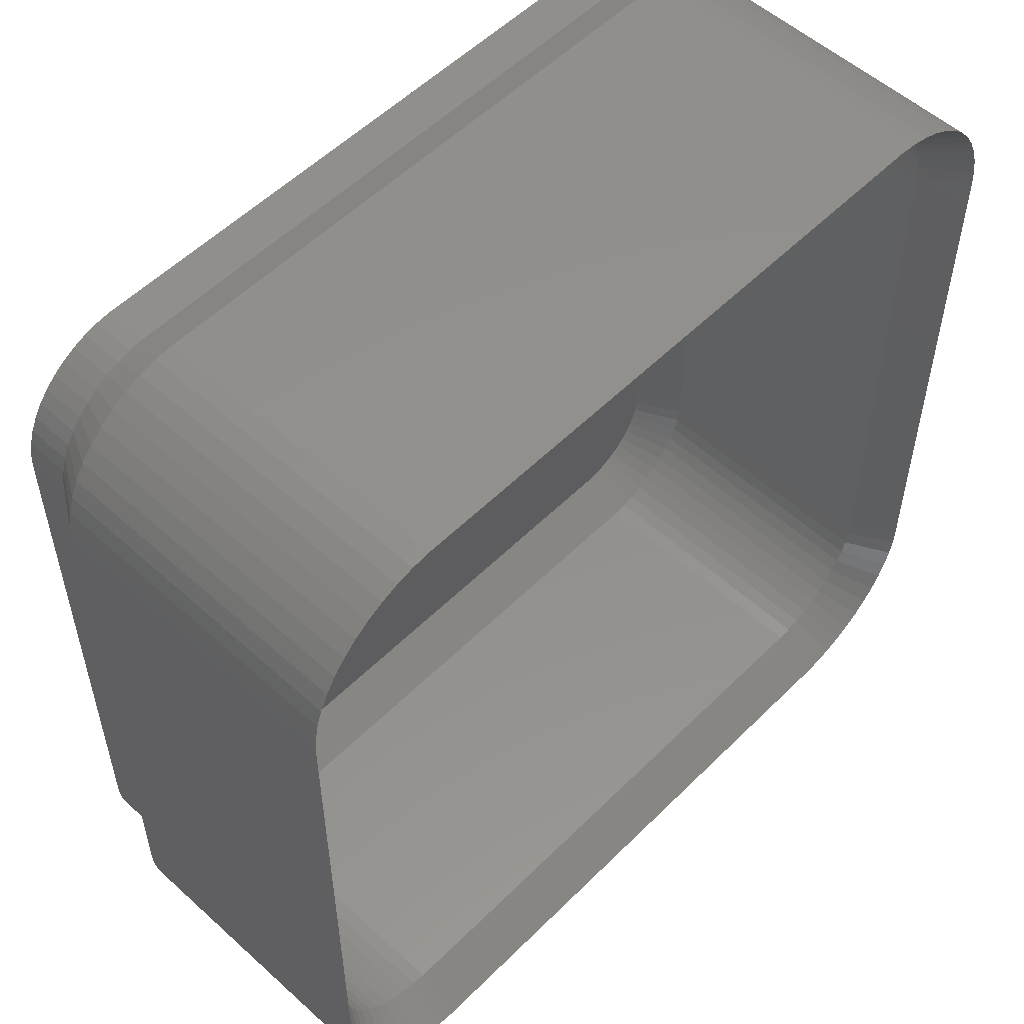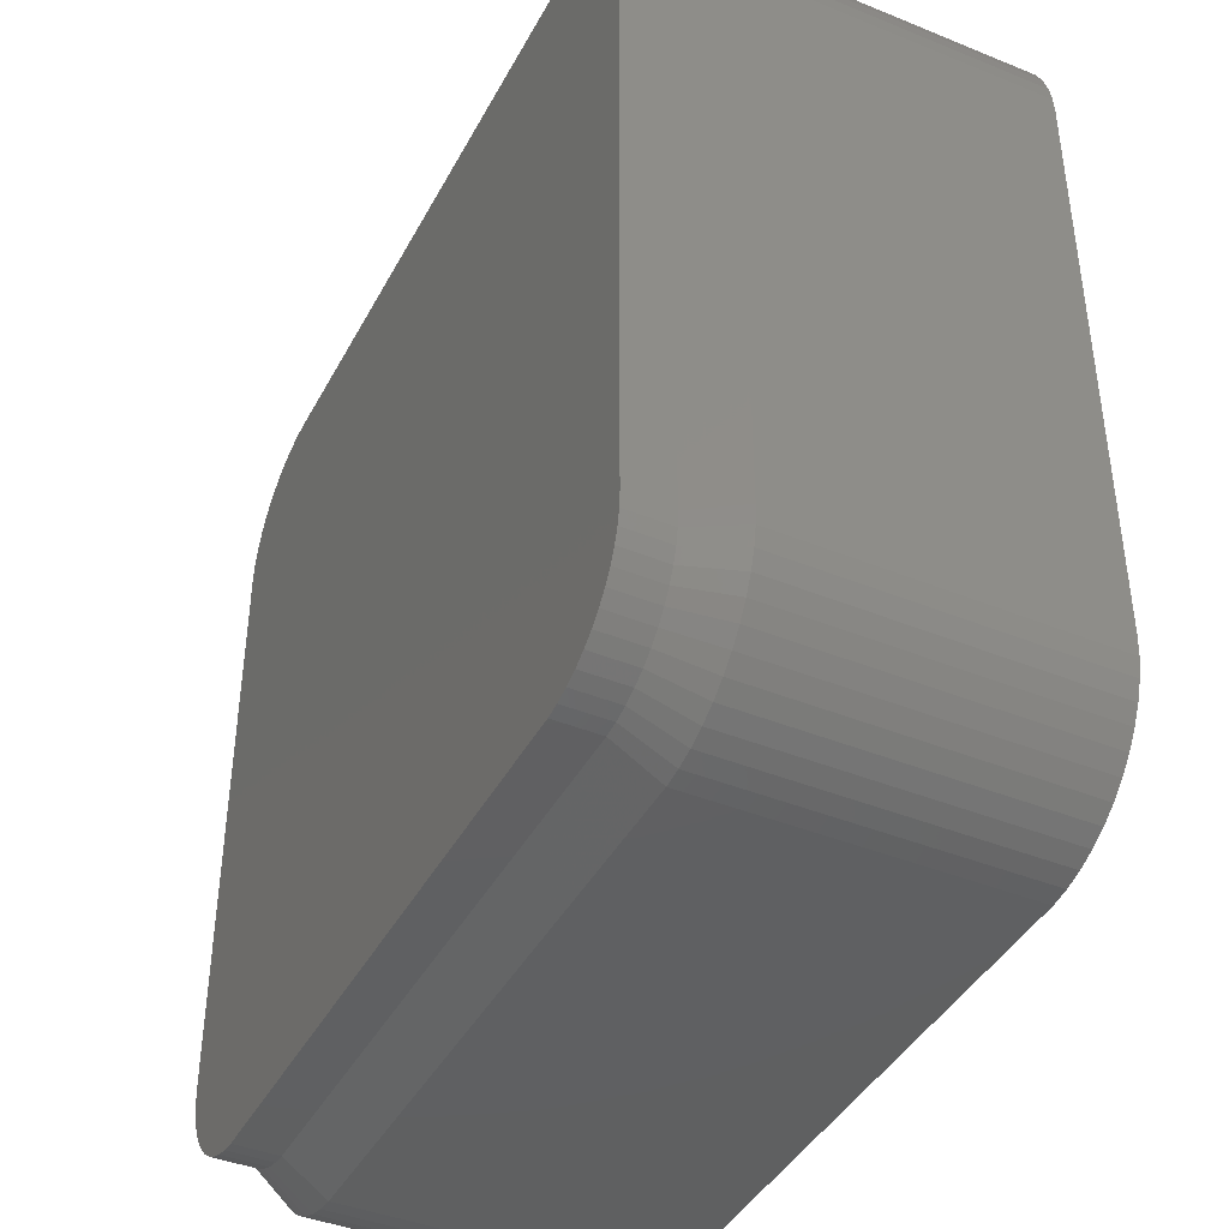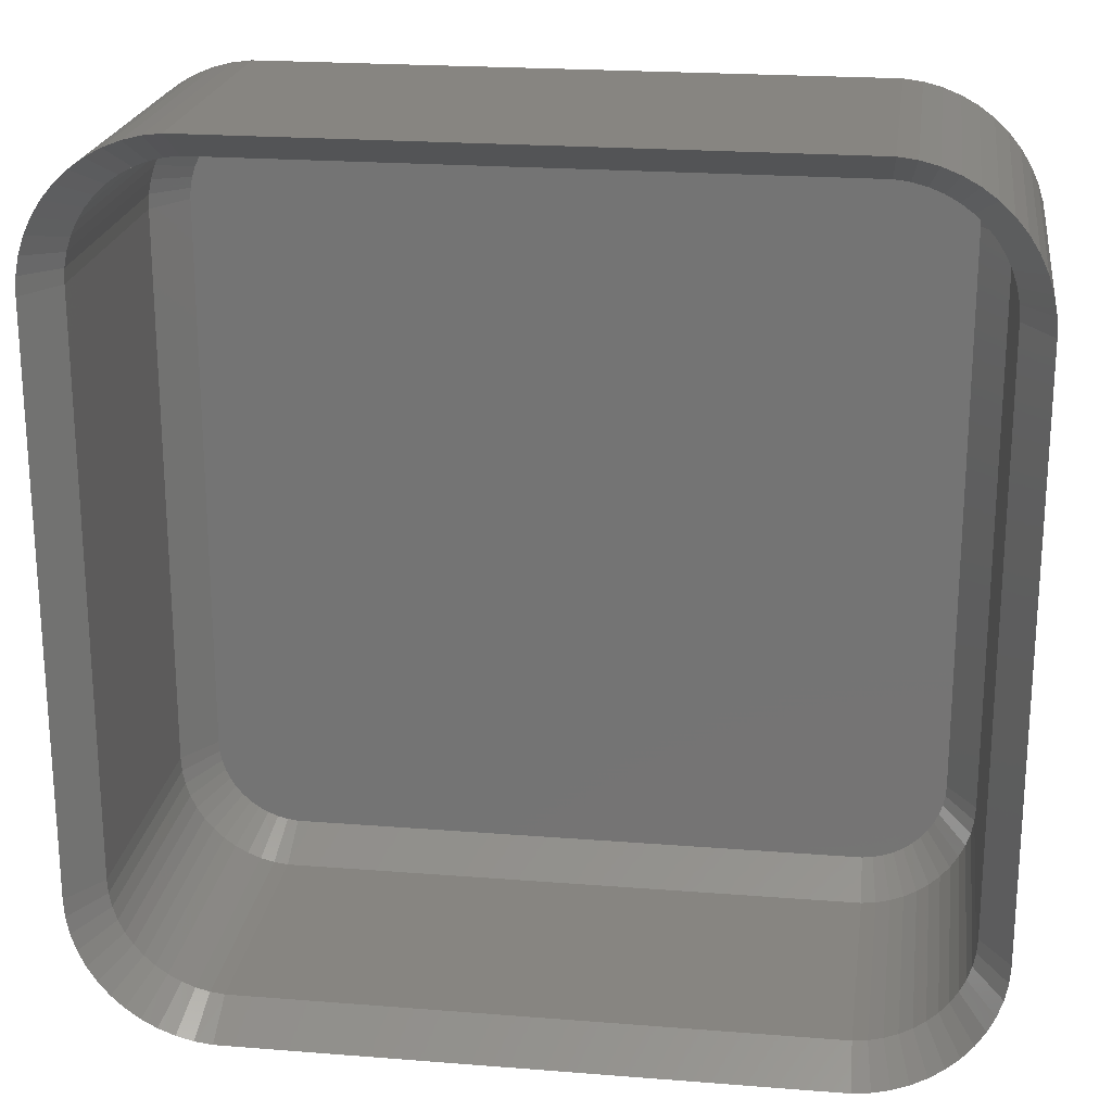
<metadata>
{"format":"stl","ext":"stl","renderer":"f3d","projection":"perspective","resolution":1024,"background":"white","views":[{"elev":54.3,"azim":-46.3,"up":"+Y"},{"elev":-41.6,"azim":-116.2,"up":"+Y"},{"elev":21.8,"azim":7.9,"up":"+Y"}]}
</metadata>
<code>
# stl→obj: 364 verts, 724 faces
v -15 -10 3
v -15 10 13.5
v -15 10 3
v -15 -10 13.5
v 15 10 13.5
v 14.96 10.63 3
v 14.96 10.63 13.5
v 15 10 3
v -14.05 12.94 3
v -13.64 13.42 13.5
v -13.64 13.42 3
v -14.05 12.94 13.5
v -13.64 -13.42 3
v -13.19 -13.85 13.5
v -13.64 -13.42 13.5
v -13.19 -13.85 3
v 14.96 -10.63 13.5
v 15 -10 3
v 15 -10 13.5
v 14.96 -10.63 3
v 11.55 14.76 3
v 10.94 14.91 13.5
v 11.55 14.76 13.5
v 10.94 14.91 3
v 10.31 14.99 3
v -10.31 14.99 13.5
v 10.31 14.99 13.5
v -10.31 14.99 3
v -14.65 -11.84 3
v -14.84 -11.24 13.5
v -14.84 -11.24 3
v -14.65 -11.84 13.5
v -10.31 -14.99 3
v 10.31 -14.99 13.5
v -10.31 -14.99 13.5
v 10.31 -14.99 3
v 14.65 -11.84 13.5
v 14.84 -11.24 3
v 14.84 -11.24 13.5
v 14.65 -11.84 3
v 14.84 11.24 13.5
v 14.65 11.84 3
v 14.65 11.84 13.5
v 14.84 11.24 3
v 14.05 12.94 13.5
v 13.64 13.42 3
v 13.64 13.42 13.5
v 14.05 12.94 3
v -12.68 14.22 3
v -13.19 13.85 13.5
v -12.68 14.22 13.5
v -13.19 13.85 3
v -11.55 14.76 3
v -12.13 14.52 13.5
v -11.55 14.76 13.5
v -12.13 14.52 3
v -14.84 11.24 3
v -14.65 11.84 13.5
v -14.65 11.84 3
v -14.84 11.24 13.5
v -14.96 -10.63 3
v -14.96 -10.63 13.5
v -14.05 -12.94 13.5
v -14.05 -12.94 3
v -14.38 -12.41 3
v -14.38 -12.41 13.5
v -12.13 -14.52 3
v -11.55 -14.76 13.5
v -12.13 -14.52 13.5
v -11.55 -14.76 3
v 11.55 -14.76 3
v 12.13 -14.52 13.5
v 11.55 -14.76 13.5
v 12.13 -14.52 3
v 13.64 -13.42 13.5
v 14.05 -12.94 3
v 14.05 -12.94 13.5
v 13.64 -13.42 3
v 14.38 12.41 13.5
v 14.38 12.41 3
v 13.19 13.85 13.5
v 13.19 13.85 3
v -14.96 10.63 13.5
v -14.96 10.63 3
v -12.68 -14.22 3
v -12.68 -14.22 13.5
v -10.94 -14.91 13.5
v -10.94 -14.91 3
v 14.38 -12.41 3
v 14.38 -12.41 13.5
v 12.68 -14.22 3
v 13.19 -13.85 13.5
v 12.68 -14.22 13.5
v 13.19 -13.85 3
v 12.13 14.52 3
v 12.13 14.52 13.5
v 12.68 14.22 3
v 12.68 14.22 13.5
v -10.94 14.91 3
v -10.94 14.91 13.5
v -14.38 12.41 13.5
v -14.38 12.41 3
v 10.94 -14.91 3
v 10.94 -14.91 13.5
v -14 -10 0
v -14 10 1.5
v -14 10 0
v -14 -10 1.5
v -13.97 -10.5 0
v -13.97 -10.5 1.5
v -13.97 10.5 1.5
v -13.97 10.5 0
v 13.24 12.35 1.5
v 12.92 12.74 0
v 12.92 12.74 1.5
v 13.24 12.35 0
v -10.75 -13.93 0
v -10.25 -13.99 1.5
v -10.75 -13.93 1.5
v -10.25 -13.99 0
v 13.97 -10.5 1.5
v 14 -10 0
v 14 -10 1.5
v 13.97 -10.5 0
v 13.24 -12.35 1.5
v 13.51 -11.93 0
v 13.51 -11.93 1.5
v 13.24 -12.35 0
v 12.14 13.38 0
v 11.7 13.62 1.5
v 12.14 13.38 1.5
v 11.7 13.62 0
v 14 10 0
v 14 10 1.5
v -11.24 13.8 0
v -11.7 13.62 1.5
v -11.24 13.8 1.5
v -11.7 13.62 0
v 10.25 13.99 0
v -10.25 13.99 1.5
v 10.25 13.99 1.5
v -10.25 13.99 0
v -12.92 -12.74 0
v -13.24 -12.35 1.5
v -13.24 -12.35 0
v -12.92 -12.74 1.5
v 10.25 -13.99 1.5
v 10.25 -13.99 0
v 13.87 10.99 1.5
v 13.72 11.47 0
v 13.72 11.47 1.5
v 13.87 10.99 0
v 10.75 13.93 0
v 10.75 13.93 1.5
v -13.51 11.93 0
v -13.24 12.35 1.5
v -13.24 12.35 0
v -13.51 11.93 1.5
v -12.55 13.08 0
v -12.92 12.74 1.5
v -12.55 13.08 1.5
v -12.92 12.74 0
v 13.87 -10.99 0
v 13.72 -11.47 0
v 13.97 10.5 0
v 12.92 -12.74 0
v 13.51 11.93 0
v 12.55 -13.08 0
v 12.14 -13.38 0
v 11.7 -13.62 0
v 12.55 13.08 0
v 11.24 -13.8 0
v 10.75 -13.93 0
v 11.24 13.8 0
v -11.24 -13.8 0
v -11.7 -13.62 0
v -10.75 13.93 0
v -12.14 -13.38 0
v -12.55 -13.08 0
v -12.14 13.38 0
v -13.51 -11.93 0
v -13.72 -11.47 0
v -13.87 -10.99 0
v -13.72 11.47 0
v -13.87 10.99 0
v -13.87 -10.99 1.5
v -13.72 -11.47 1.5
v -13.51 -11.93 1.5
v -11.24 -13.8 1.5
v -12.55 -13.08 1.5
v 13.97 10.5 1.5
v 13.51 11.93 1.5
v 11.24 13.8 1.5
v -13.72 11.47 1.5
v -13.87 10.99 1.5
v 12.92 -12.74 1.5
v 11.7 -13.62 1.5
v 11.24 -13.8 1.5
v 12.55 13.08 1.5
v -12.14 13.38 1.5
v -10.75 13.93 1.5
v -12.14 -13.38 1.5
v 12.55 -13.08 1.5
v 12.14 -13.38 1.5
v 13.72 -11.47 1.5
v 13.87 -10.99 1.5
v 10.75 -13.93 1.5
v -11.7 -13.62 1.5
v -14 -10 12
v -14 10 3
v -14 10 12
v -14 -10 3
v -13.97 -10.5 12
v -13.97 -10.5 3
v 13.24 12.35 3
v 12.92 12.74 12
v 12.92 12.74 3
v 13.24 12.35 12
v 12.55 13.08 3
v 12.55 13.08 12
v 13.97 -10.5 3
v 14 -10 12
v 14 -10 3
v 13.97 -10.5 12
v 14 10 12
v 14 10 3
v -11.24 13.8 3
v -10.75 13.93 12
v -11.24 13.8 12
v -10.75 13.93 3
v -10.25 13.99 3
v 10.25 13.99 12
v -10.25 13.99 12
v 10.25 13.99 3
v 10.25 -13.99 3
v -10.25 -13.99 12
v 10.25 -13.99 12
v -10.25 -13.99 3
v 13.87 10.99 3
v 13.72 11.47 12
v 13.72 11.47 3
v 13.87 10.99 12
v 10.75 13.93 12
v 10.75 13.93 3
v -13.72 11.47 12
v -13.51 11.93 3
v -13.51 11.93 12
v -13.72 11.47 3
v -13.97 10.5 12
v -13.87 10.99 3
v -13.87 10.99 12
v -13.97 10.5 3
v -13.72 -11.47 12
v -13.87 -10.99 3
v -13.87 -10.99 12
v -13.72 -11.47 3
v -13.51 -11.93 12
v -13.51 -11.93 3
v -11.7 -13.62 3
v -12.14 -13.38 12
v -11.7 -13.62 12
v -12.14 -13.38 3
v 10.75 -13.93 3
v 10.75 -13.93 12
v 11.24 -13.8 3
v 11.24 -13.8 12
v 13.97 10.5 3
v 13.97 10.5 12
v 13.51 11.93 12
v 13.51 11.93 3
v 11.7 13.62 3
v 12.14 13.38 12
v 11.7 13.62 12
v 12.14 13.38 3
v 11.24 13.8 3
v 11.24 13.8 12
v -13.24 12.35 3
v -13.24 12.35 12
v -12.55 13.08 3
v -12.14 13.38 12
v -12.55 13.08 12
v -12.14 13.38 3
v -12.92 12.74 3
v -12.92 12.74 12
v -11.7 13.62 3
v -11.7 13.62 12
v -12.92 -12.74 12
v -13.24 -12.35 3
v -13.24 -12.35 12
v -12.92 -12.74 3
v -10.75 -13.93 12
v -10.75 -13.93 3
v -11.24 -13.8 12
v -11.24 -13.8 3
v -12.55 -13.08 3
v -12.55 -13.08 12
v 12.92 -12.74 3
v 13.24 -12.35 12
v 13.24 -12.35 3
v 12.92 -12.74 12
v 13.87 -10.99 3
v 13.87 -10.99 12
v 12.55 -13.08 3
v 12.14 -13.38 12
v 12.55 -13.08 12
v 12.14 -13.38 3
v 11.7 -13.62 3
v 11.7 -13.62 12
v 13.51 -11.93 12
v 13.51 -11.93 3
v 13.72 -11.47 12
v 13.72 -11.47 3
v -12.91 -10.75 1.5
v -12.98 -10.38 1.5
v -12.19 12.05 1.5
v 12.79 -11.1 1.5
v 12.63 -11.45 1.5
v 13 -10 1.5
v 13 10 1.5
v 10.93 12.85 1.5
v 10.56 12.95 1.5
v -10.19 12.99 1.5
v 10.19 12.99 1.5
v -10.93 -12.85 1.5
v 10.19 -12.99 1.5
v -10.19 -12.99 1.5
v -13 -10 1.5
v -12.91 10.75 1.5
v -13 10 1.5
v 12.91 -10.75 1.5
v 12.98 10.38 1.5
v 12.91 10.75 1.5
v 11.28 12.71 1.5
v -11.91 12.31 1.5
v 12.98 -10.38 1.5
v -12.79 11.1 1.5
v -12.63 11.45 1.5
v -11.61 12.53 1.5
v -11.28 12.71 1.5
v -12.63 -11.45 1.5
v -12.79 -11.1 1.5
v 12.79 11.1 1.5
v 12.63 11.45 1.5
v 12.43 11.76 1.5
v 12.19 12.05 1.5
v 11.91 12.31 1.5
v 12.43 -11.76 1.5
v 11.61 12.53 1.5
v 12.19 -12.05 1.5
v 11.91 -12.31 1.5
v 11.61 -12.53 1.5
v 11.28 -12.71 1.5
v 10.93 -12.85 1.5
v 10.56 -12.95 1.5
v -10.56 12.95 1.5
v -10.93 12.85 1.5
v -10.56 -12.95 1.5
v -11.28 -12.71 1.5
v -11.61 -12.53 1.5
v -12.43 11.76 1.5
v -11.91 -12.31 1.5
v -12.19 -12.05 1.5
v -12.43 -11.76 1.5
v -12.98 10.38 1.5
f 1 2 3
f 2 1 4
f 5 6 7
f 6 5 8
f 9 10 11
f 10 9 12
f 13 14 15
f 14 13 16
f 17 18 19
f 18 17 20
f 21 22 23
f 22 21 24
f 19 8 5
f 8 19 18
f 25 26 27
f 26 25 28
f 29 30 31
f 30 29 32
f 33 34 35
f 34 33 36
f 37 38 39
f 38 37 40
f 41 42 43
f 42 41 44
f 45 46 47
f 46 45 48
f 24 27 22
f 27 24 25
f 49 50 51
f 50 49 52
f 53 54 55
f 54 53 56
f 57 58 59
f 58 57 60
f 61 4 1
f 4 61 62
f 31 62 61
f 62 31 30
f 13 63 64
f 63 13 15
f 65 32 29
f 32 65 66
f 67 68 69
f 68 67 70
f 71 72 73
f 72 71 74
f 75 76 77
f 76 75 78
f 39 20 17
f 20 39 38
f 7 44 41
f 44 7 6
f 79 48 45
f 48 79 80
f 43 80 79
f 80 43 42
f 46 81 47
f 81 46 82
f 52 10 50
f 10 52 11
f 56 51 54
f 51 56 49
f 3 83 84
f 83 3 2
f 84 60 57
f 60 84 83
f 64 66 65
f 66 64 63
f 85 69 86
f 69 85 67
f 16 86 14
f 86 16 85
f 70 87 68
f 87 70 88
f 88 35 87
f 35 88 33
f 77 89 90
f 89 77 76
f 91 92 93
f 92 91 94
f 95 23 96
f 23 95 21
f 97 96 98
f 96 97 95
f 99 55 100
f 55 99 53
f 28 100 26
f 100 28 99
f 59 101 102
f 101 59 58
f 102 12 9
f 12 102 101
f 103 73 104
f 73 103 71
f 36 104 34
f 104 36 103
f 90 40 37
f 40 90 89
f 74 93 72
f 93 74 91
f 94 75 92
f 75 94 78
f 82 98 81
f 98 82 97
f 105 106 107
f 106 105 108
f 109 108 105
f 108 109 110
f 107 111 112
f 111 107 106
f 113 114 115
f 114 113 116
f 117 118 119
f 118 117 120
f 121 122 123
f 122 121 124
f 125 126 127
f 126 125 128
f 129 130 131
f 130 129 132
f 123 133 134
f 133 123 122
f 135 136 137
f 136 135 138
f 139 140 141
f 140 139 142
f 143 144 145
f 144 143 146
f 120 147 118
f 147 120 148
f 149 150 151
f 150 149 152
f 153 141 154
f 141 153 139
f 155 156 157
f 156 155 158
f 159 160 161
f 160 159 162
f 148 122 124
f 105 122 148
f 148 124 163
f 122 105 133
f 148 163 164
f 133 139 165
f 148 164 126
f 165 139 152
f 148 126 128
f 152 139 150
f 148 128 166
f 150 139 167
f 148 166 168
f 167 139 116
f 148 168 169
f 116 139 114
f 148 169 170
f 114 139 171
f 148 170 172
f 171 139 129
f 148 172 173
f 129 139 132
f 132 139 174
f 174 139 153
f 105 148 120
f 107 133 105
f 105 120 117
f 133 107 139
f 105 117 175
f 139 107 142
f 105 175 176
f 142 107 177
f 105 176 178
f 177 107 135
f 105 178 179
f 135 107 138
f 105 179 143
f 138 107 180
f 105 143 145
f 180 107 159
f 105 145 181
f 159 107 162
f 105 181 182
f 162 107 157
f 105 182 183
f 157 107 155
f 105 183 109
f 155 107 184
f 184 107 185
f 185 107 112
f 182 186 183
f 186 182 187
f 181 187 182
f 187 181 188
f 145 188 181
f 188 145 144
f 175 119 189
f 119 175 117
f 143 190 146
f 190 143 179
f 191 152 149
f 152 191 165
f 134 165 191
f 165 134 133
f 192 116 113
f 116 192 167
f 151 167 192
f 167 151 150
f 132 193 130
f 193 132 174
f 185 194 184
f 194 185 195
f 184 158 155
f 158 184 194
f 157 160 162
f 160 157 156
f 183 110 109
f 110 183 186
f 196 128 125
f 128 196 166
f 172 197 198
f 197 172 170
f 171 131 199
f 131 171 129
f 114 199 115
f 199 114 171
f 174 154 193
f 154 174 153
f 112 195 185
f 195 112 111
f 180 161 200
f 161 180 159
f 138 200 136
f 200 138 180
f 177 137 201
f 137 177 135
f 142 201 140
f 201 142 177
f 179 202 190
f 202 179 178
f 169 203 204
f 203 169 168
f 127 164 205
f 164 127 126
f 205 163 206
f 163 205 164
f 173 198 207
f 198 173 172
f 148 207 147
f 207 148 173
f 170 204 197
f 204 170 169
f 176 189 208
f 189 176 175
f 178 208 202
f 208 178 176
f 168 196 203
f 196 168 166
f 206 124 121
f 124 206 163
f 108 3 106
f 3 108 1
f 140 201 28
f 106 3 84
f 61 1 108
f 154 141 25
f 156 9 11
f 195 84 57
f 118 36 33
f 36 118 147
f 106 84 111
f 194 59 102
f 110 61 108
f 78 125 76
f 33 119 118
f 130 193 95
f 161 52 200
f 194 102 158
f 195 57 194
f 194 57 59
f 191 149 6
f 89 205 40
f 65 29 187
f 16 13 146
f 36 147 207
f 95 193 21
f 113 115 46
f 131 95 97
f 193 154 24
f 154 25 24
f 141 28 25
f 28 141 140
f 136 56 137
f 111 84 195
f 44 151 42
f 18 134 8
f 134 18 123
f 187 31 186
f 70 67 189
f 78 196 125
f 193 24 21
f 201 99 28
f 137 53 99
f 201 137 99
f 160 11 52
f 134 191 6
f 6 149 44
f 42 151 80
f 48 113 46
f 89 127 205
f 31 61 186
f 186 61 110
f 33 88 119
f 190 16 146
f 103 36 207
f 94 204 203
f 91 74 204
f 91 204 94
f 94 196 78
f 94 203 196
f 76 125 127
f 76 127 89
f 131 130 95
f 82 131 97
f 199 131 82
f 46 115 82
f 136 200 56
f 137 56 53
f 160 52 161
f 156 11 160
f 8 134 6
f 149 151 44
f 192 113 48
f 40 205 38
f 38 206 20
f 38 205 206
f 20 123 18
f 144 64 188
f 189 67 208
f 67 85 202
f 67 202 208
f 74 198 197
f 71 198 74
f 74 197 204
f 115 199 82
f 200 49 56
f 200 52 49
f 158 9 156
f 158 102 9
f 80 192 48
f 151 192 80
f 20 121 123
f 20 206 121
f 29 31 187
f 64 65 188
f 188 65 187
f 146 13 144
f 13 64 144
f 88 189 119
f 88 70 189
f 85 16 202
f 202 16 190
f 71 103 198
f 103 207 198
f 209 210 211
f 210 209 212
f 213 212 209
f 212 213 214
f 215 216 217
f 216 215 218
f 219 216 220
f 216 219 217
f 221 222 223
f 222 221 224
f 223 225 226
f 225 223 222
f 227 228 229
f 228 227 230
f 231 232 233
f 232 231 234
f 235 236 237
f 236 235 238
f 239 240 241
f 240 239 242
f 234 243 232
f 243 234 244
f 245 246 247
f 246 245 248
f 249 250 251
f 250 249 252
f 253 254 255
f 254 253 256
f 255 214 213
f 214 255 254
f 257 256 253
f 256 257 258
f 259 260 261
f 260 259 262
f 263 237 264
f 237 263 235
f 265 264 266
f 264 265 263
f 267 242 239
f 242 267 268
f 226 268 267
f 268 226 225
f 241 269 270
f 269 241 240
f 270 218 215
f 218 270 269
f 271 272 273
f 272 271 274
f 275 273 276
f 273 275 271
f 251 248 245
f 248 251 250
f 247 277 278
f 277 247 246
f 279 280 281
f 280 279 282
f 278 283 284
f 283 278 277
f 283 281 284
f 281 283 279
f 230 233 228
f 233 230 231
f 285 229 286
f 229 285 227
f 287 288 289
f 288 287 290
f 289 258 257
f 258 289 288
f 238 291 236
f 291 238 292
f 292 293 291
f 293 292 294
f 295 287 296
f 287 295 290
f 297 298 299
f 298 297 300
f 301 224 221
f 224 301 302
f 303 304 305
f 304 303 306
f 307 266 308
f 266 307 265
f 274 220 272
f 220 274 219
f 211 252 249
f 252 211 210
f 282 286 280
f 286 282 285
f 294 261 293
f 261 294 259
f 262 296 260
f 296 262 295
f 299 309 310
f 309 299 298
f 310 311 312
f 311 310 309
f 312 302 301
f 302 312 311
f 306 308 304
f 308 306 307
f 244 276 243
f 276 244 275
f 297 305 300
f 305 297 303
f 4 211 2
f 211 4 209
f 233 26 228
f 211 83 2
f 243 27 232
f 247 278 12
f 251 60 83
f 237 35 34
f 35 237 236
f 228 100 229
f 211 249 83
f 245 101 58
f 62 209 4
f 90 311 309
f 68 293 69
f 281 280 50
f 245 247 101
f 251 245 60
f 245 58 60
f 268 7 242
f 14 287 15
f 34 264 237
f 96 23 276
f 220 81 272
f 272 98 96
f 276 22 243
f 243 22 27
f 233 27 26
f 27 233 232
f 286 229 54
f 249 251 83
f 41 43 240
f 43 79 240
f 222 5 225
f 5 222 19
f 30 255 62
f 296 287 14
f 75 77 298
f 92 300 305
f 47 81 216
f 276 23 22
f 228 26 100
f 229 100 55
f 284 50 10
f 278 284 10
f 225 7 268
f 7 41 242
f 45 47 218
f 77 309 298
f 37 39 311
f 213 209 62
f 255 213 62
f 66 253 32
f 253 255 30
f 293 261 69
f 104 264 34
f 92 305 304
f 93 304 72
f 75 298 300
f 92 75 300
f 77 90 309
f 93 92 304
f 273 96 276
f 272 96 273
f 81 98 272
f 218 47 216
f 286 54 280
f 229 55 54
f 284 281 50
f 278 10 12
f 5 7 225
f 242 41 240
f 269 45 218
f 39 17 302
f 39 302 311
f 17 19 222
f 90 37 311
f 289 257 63
f 87 291 293
f 87 293 68
f 69 260 86
f 69 261 260
f 72 308 266
f 73 72 266
f 72 304 308
f 216 81 220
f 280 54 51
f 280 51 50
f 247 12 101
f 79 45 269
f 240 79 269
f 17 222 224
f 17 224 302
f 32 253 30
f 63 257 66
f 257 253 66
f 287 289 15
f 15 289 63
f 35 236 291
f 35 291 87
f 86 260 14
f 260 296 14
f 73 266 104
f 104 266 264
f 313 314 214
f 315 283 277
f 312 316 317
f 318 226 319
f 226 318 223
f 320 244 321
f 322 234 231
f 234 322 323
f 294 324 259
f 325 238 235
f 238 325 326
f 214 327 212
f 328 248 250
f 212 329 210
f 329 212 327
f 301 221 330
f 226 267 319
f 331 267 332
f 333 271 320
f 315 334 283
f 299 310 317
f 328 250 252
f 319 267 331
f 221 318 335
f 221 223 318
f 312 301 330
f 312 330 316
f 321 234 323
f 234 321 244
f 271 275 320
f 334 282 279
f 336 337 248
f 338 339 285
f 340 341 256
f 323 319 331
f 329 319 323
f 323 331 332
f 319 329 318
f 323 332 342
f 318 325 335
f 323 342 343
f 335 325 330
f 323 343 344
f 330 325 316
f 323 344 345
f 316 325 317
f 323 345 346
f 317 325 347
f 323 346 348
f 347 325 349
f 323 348 333
f 349 325 350
f 323 333 320
f 350 325 351
f 323 320 321
f 351 325 352
f 352 325 353
f 353 325 354
f 329 323 322
f 327 318 329
f 329 322 355
f 318 327 325
f 329 355 356
f 325 327 326
f 329 356 339
f 326 327 357
f 329 339 338
f 357 327 324
f 329 338 334
f 324 327 358
f 329 334 315
f 358 327 359
f 329 315 360
f 359 327 361
f 329 360 337
f 361 327 362
f 329 337 336
f 362 327 363
f 329 336 328
f 363 327 340
f 329 328 364
f 340 327 341
f 341 327 313
f 313 327 314
f 314 327 214
f 364 328 252
f 221 335 330
f 320 275 244
f 345 217 346
f 215 217 345
f 337 277 246
f 337 246 248
f 337 360 277
f 360 315 277
f 328 336 248
f 355 231 230
f 231 355 322
f 339 356 285
f 334 279 283
f 334 338 282
f 338 285 282
f 256 313 254
f 254 313 214
f 259 359 262
f 288 340 258
f 357 238 326
f 238 357 292
f 310 312 317
f 265 353 263
f 329 364 252
f 329 252 210
f 219 274 346
f 342 241 343
f 239 241 332
f 267 239 332
f 356 227 285
f 356 230 227
f 341 313 256
f 292 357 324
f 292 324 294
f 295 361 290
f 290 362 288
f 258 340 256
f 297 299 349
f 303 297 350
f 297 349 350
f 306 350 351
f 307 306 351
f 265 307 353
f 354 235 263
f 235 354 325
f 263 353 354
f 274 271 348
f 346 274 348
f 217 219 346
f 343 215 344
f 241 270 343
f 332 241 342
f 355 230 356
f 324 358 259
f 358 359 259
f 361 362 290
f 362 363 288
f 363 340 288
f 306 303 350
f 307 351 352
f 307 352 353
f 348 271 333
f 270 215 343
f 359 361 262
f 262 361 295
f 299 317 347
f 299 347 349
f 344 215 345

</code>
